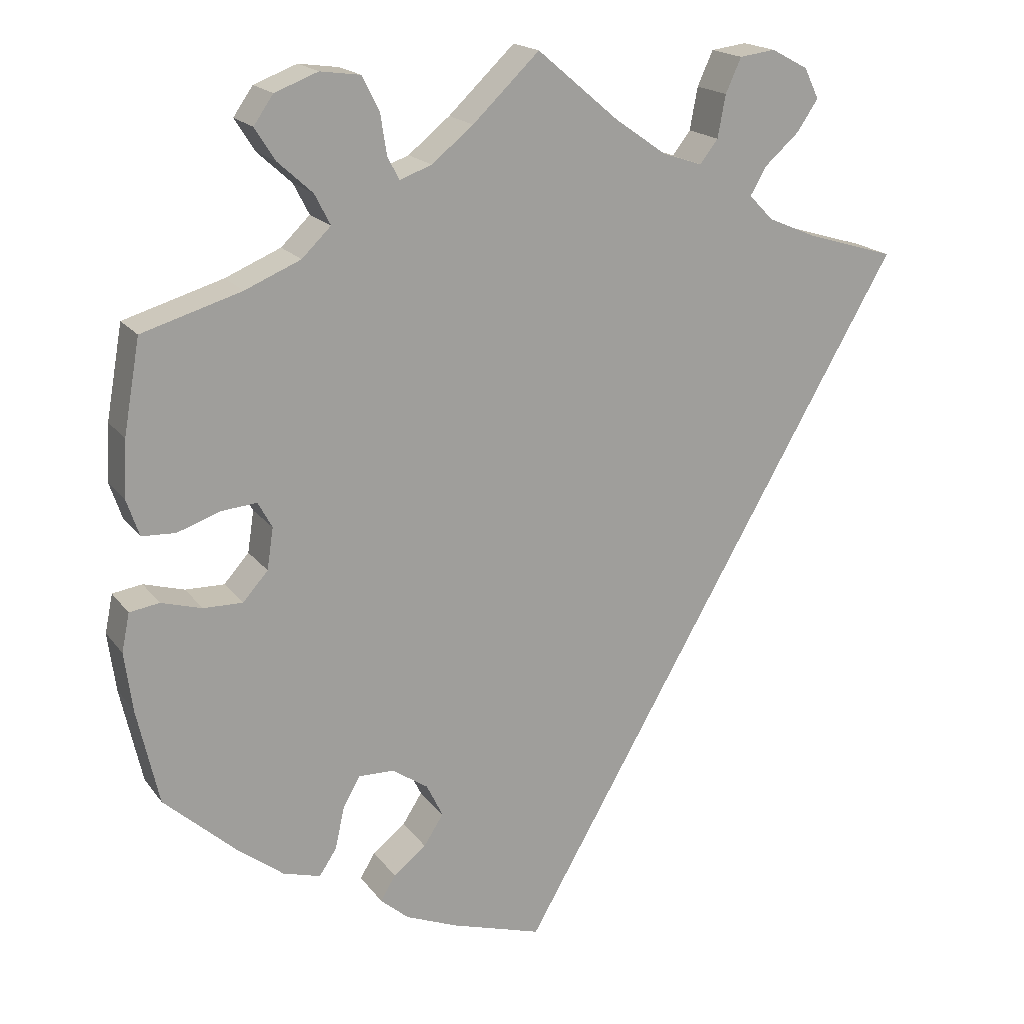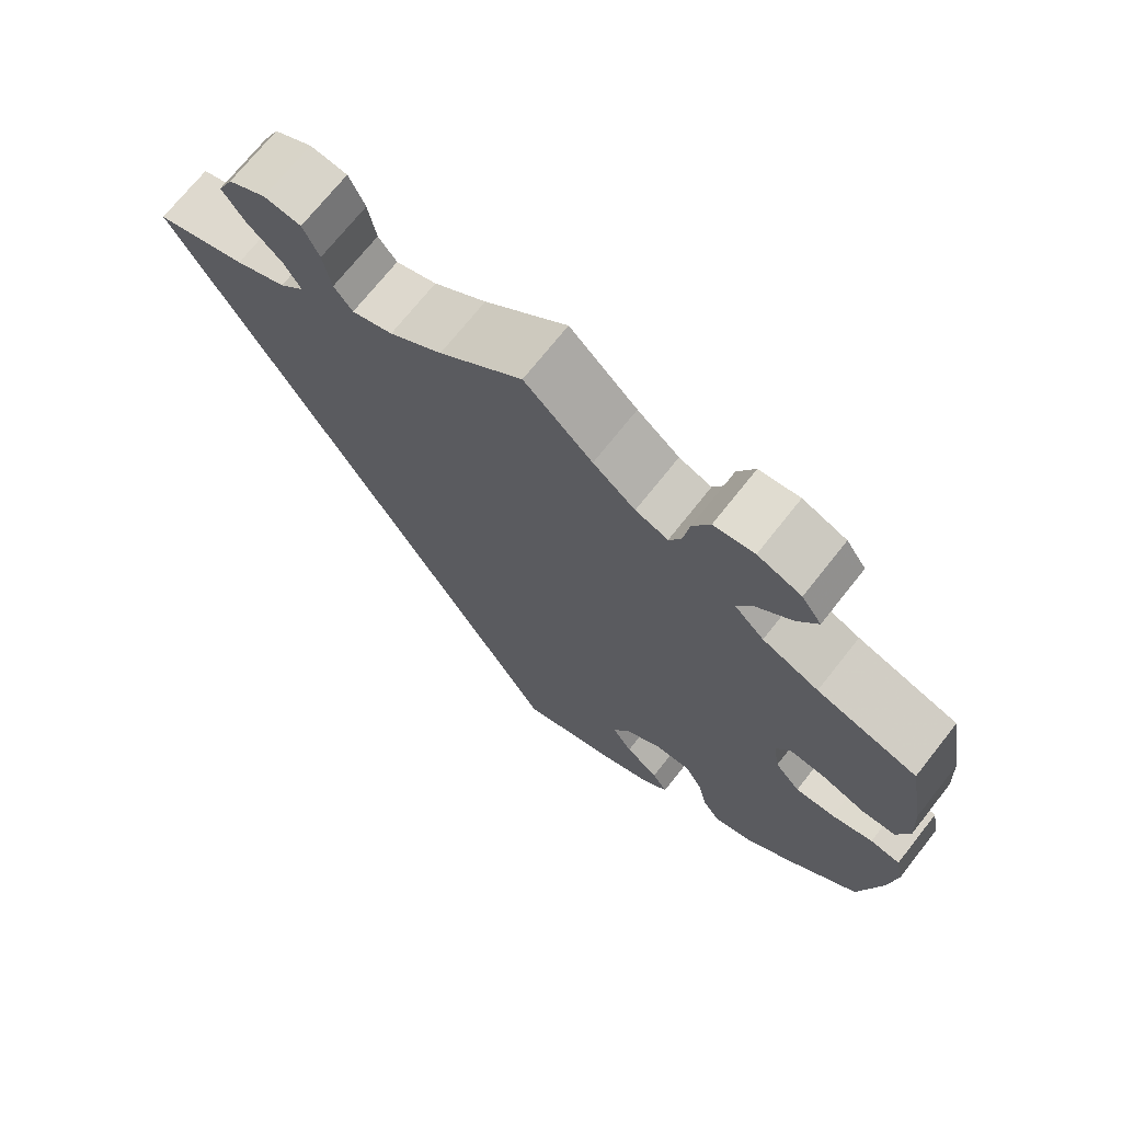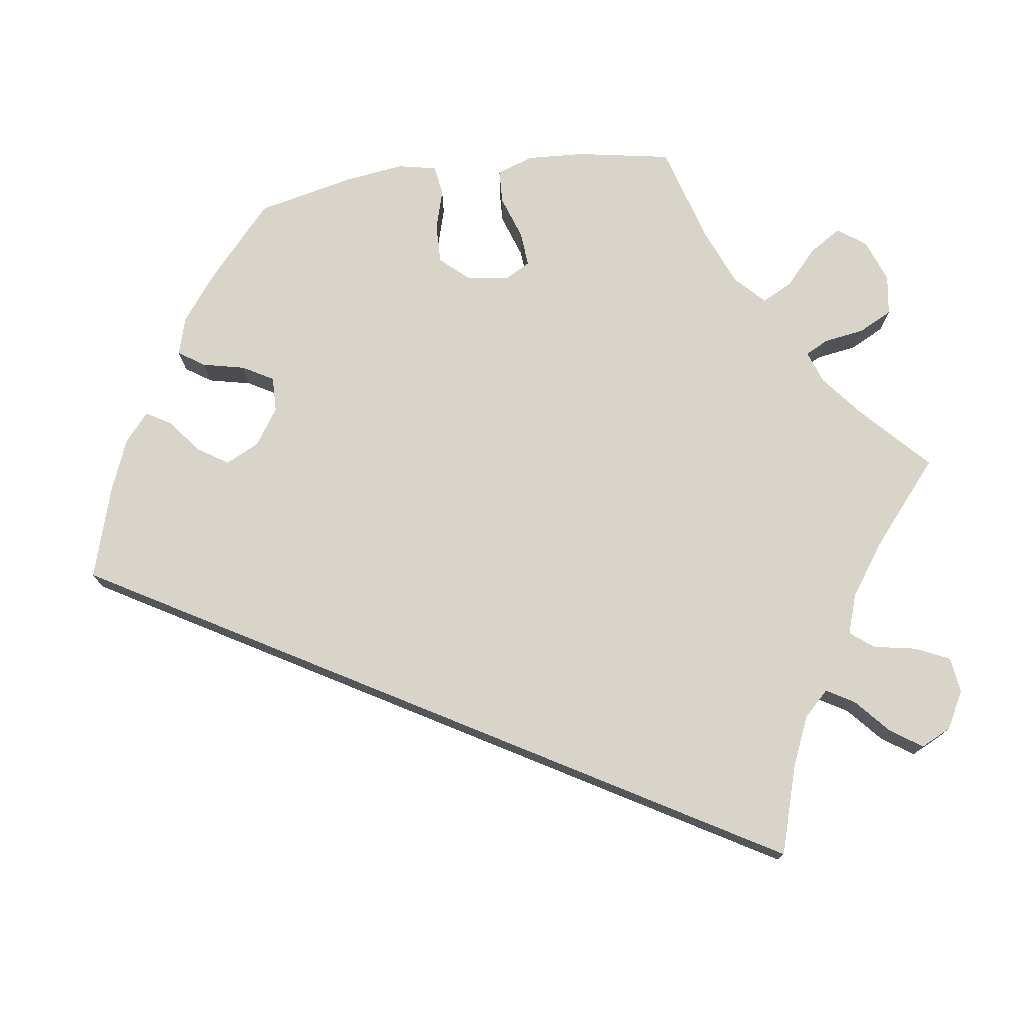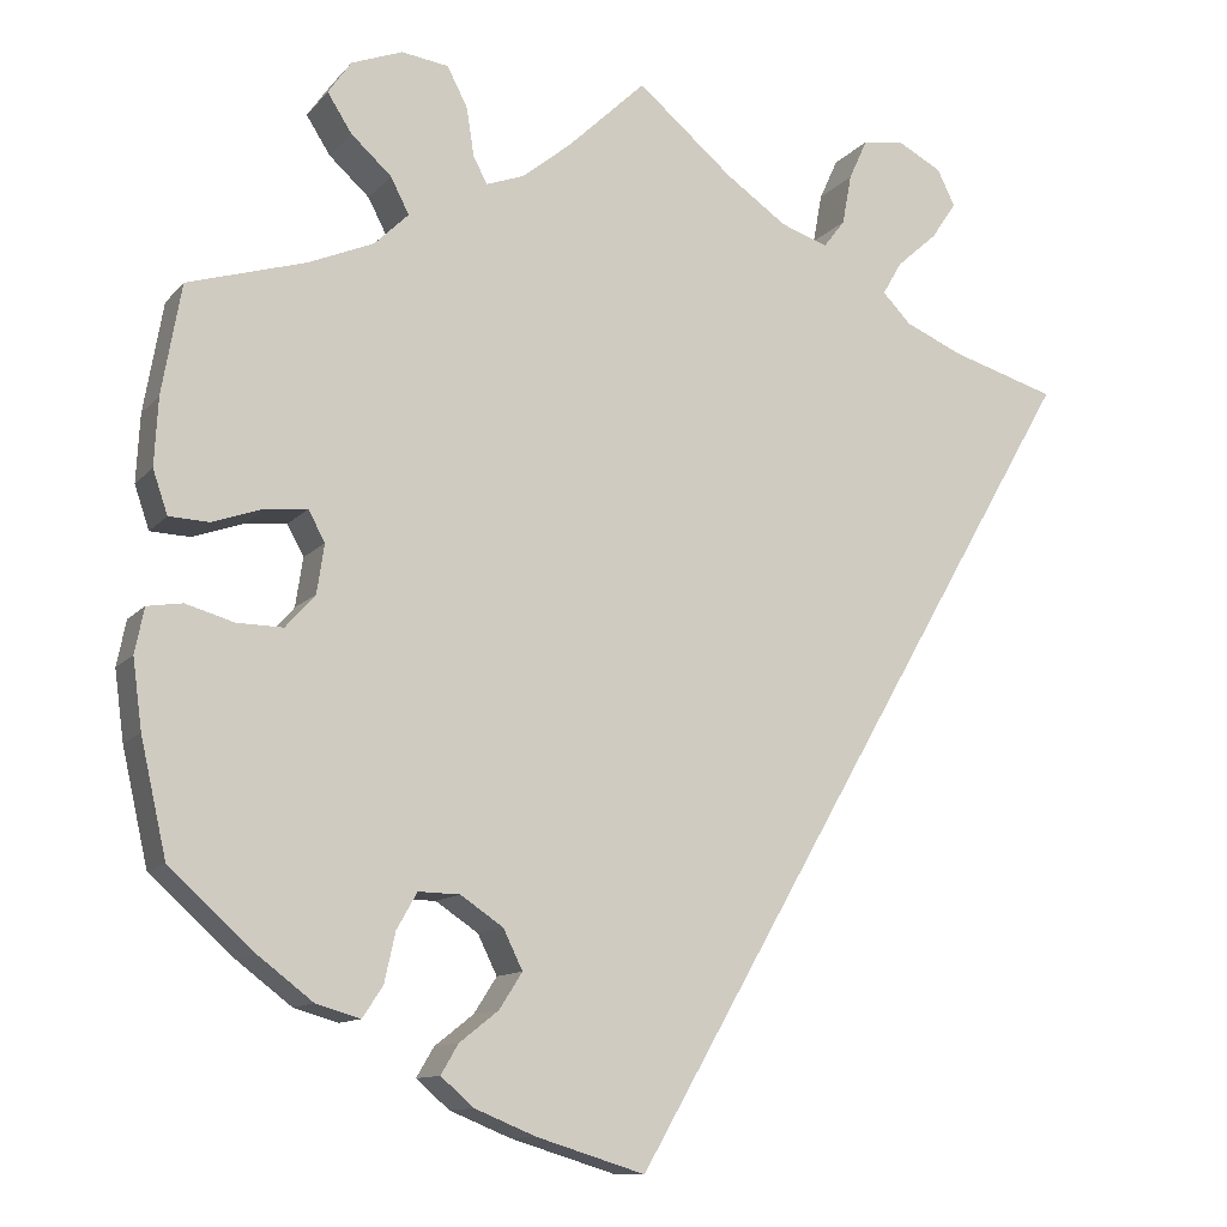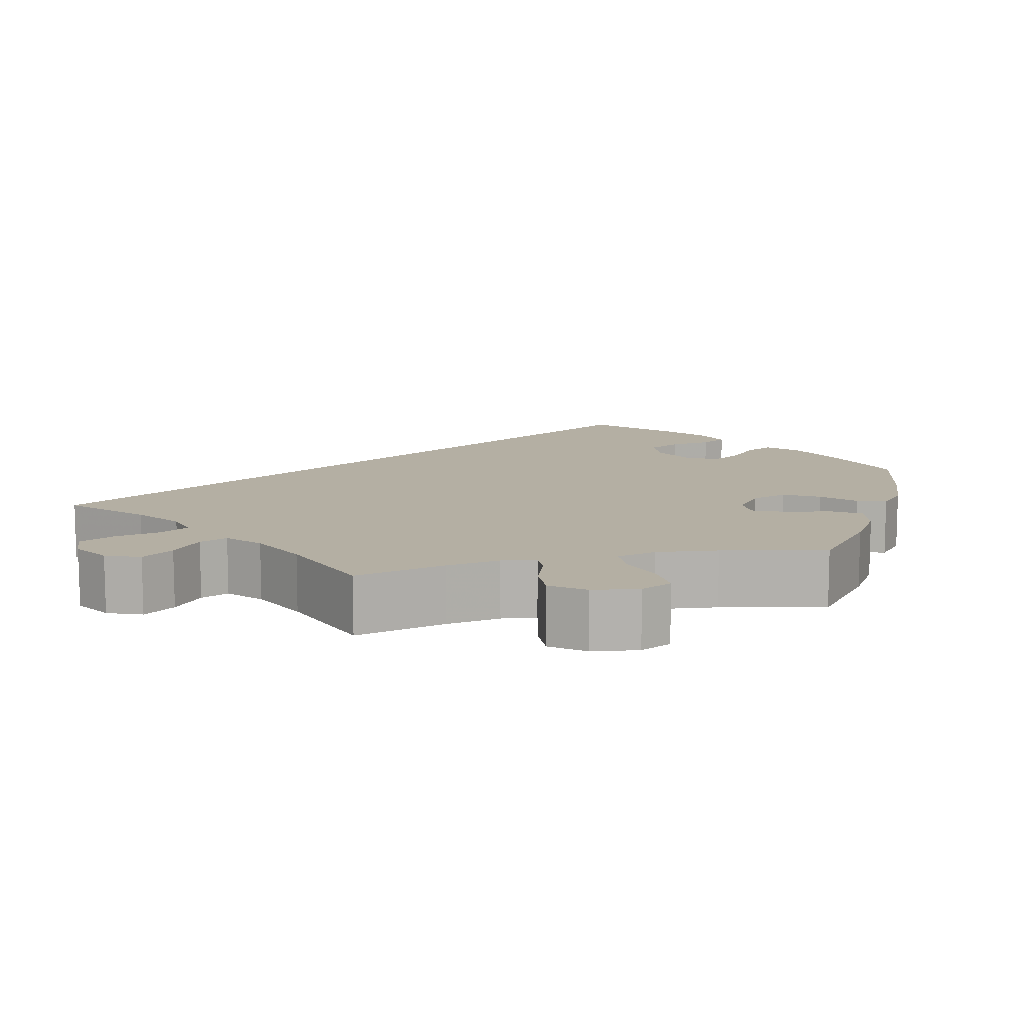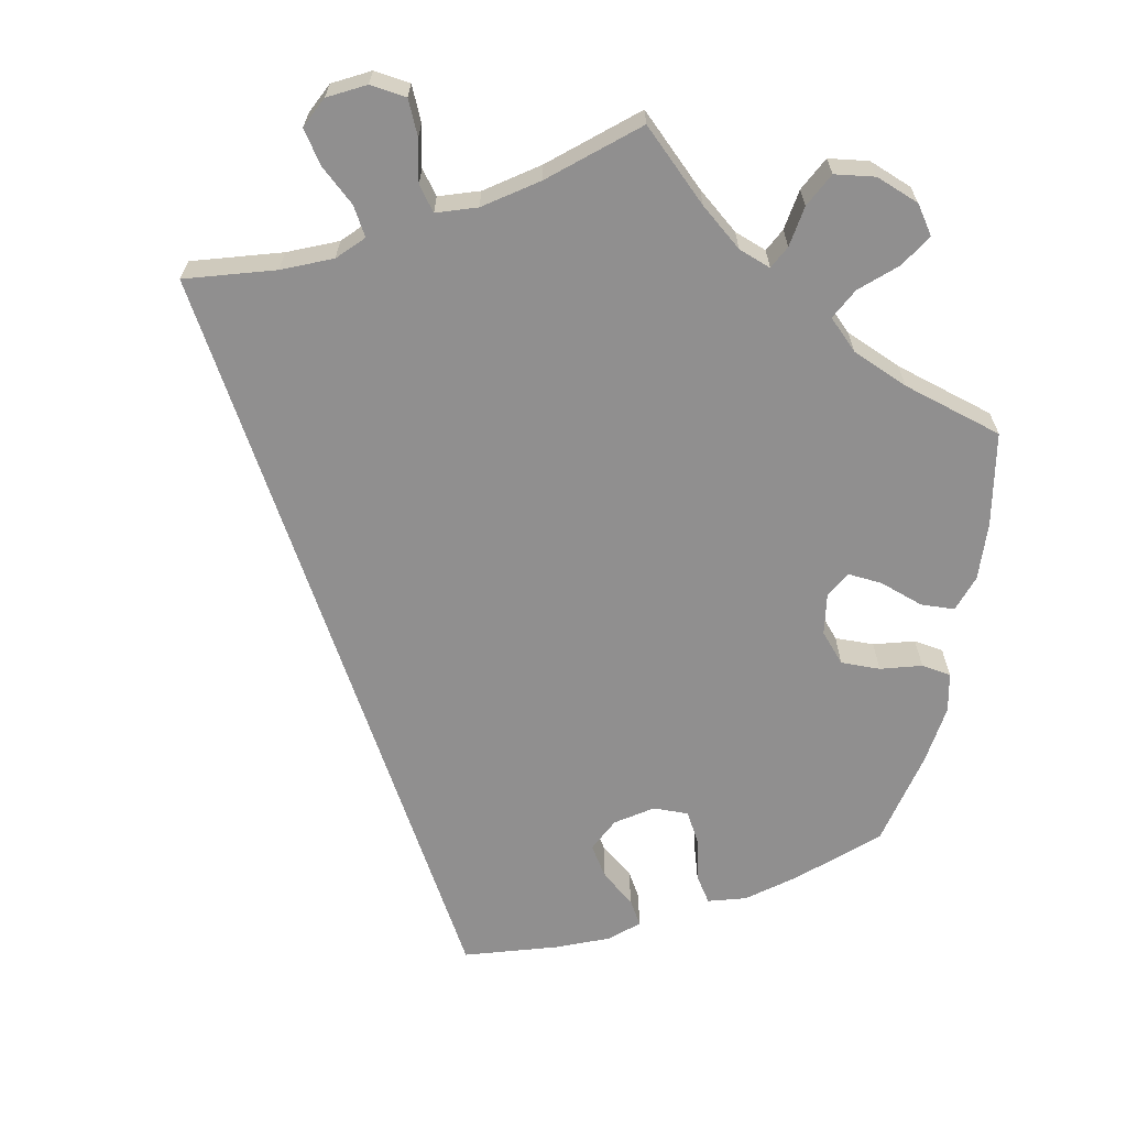
<metadata>
{"format":"obj","ext":"obj","renderer":"f3d","projection":"perspective","resolution":1024,"background":"white","views":[{"elev":18.4,"azim":154.9,"up":"+Z"},{"elev":71.3,"azim":38.3,"up":"+Z"},{"elev":75.3,"azim":-97.9,"up":"+Y"},{"elev":-11.5,"azim":156.2,"up":"+Z"},{"elev":11.2,"azim":16.4,"up":"+Y"},{"elev":-65.4,"azim":-11.3,"up":"+Y"}]}
</metadata>
<code>
v -0.501 0.07 0.289
v -0.388 0.07 0.323
v -0.325 0.07 0.35
v -0.294 0.07 0.382
v -0.315 0.07 0.418
v -0.359 0.07 0.457
v -0.386 0.07 0.497
v -0.367 0.07 0.536
v -0.32 0.07 0.561
v -0.274 0.07 0.555
v -0.254 0.07 0.511
v -0.244 0.07 0.457
v -0.221 0.07 0.427
v -0.17 0.07 0.444
v -0.104 0.07 0.49
v 0 0.07 0.578
v 0.085 0.07 0.497
v 0.138 0.07 0.454
v 0.179 0.07 0.439
v 0.194 0.07 0.468
v 0.202 0.07 0.52
v 0.224 0.07 0.563
v 0.275 0.07 0.57
v 0.33 0.07 0.549
v 0.355 0.07 0.513
v 0.329 0.07 0.472
v 0.285 0.07 0.432
v 0.265 0.07 0.393
v 0.302 0.07 0.357
v 0.373 0.07 0.327
v 0.5 0.07 0.289
v 0.521 0.07 0.17
v 0.525 0.07 0.097
v 0.509 0.07 0.05
v 0.466 0.07 0.048
v 0.411 0.07 0.067
v 0.366 0.07 0.071
v 0.348 0.07 0.038
v 0.356 0.07 -0.015
v 0.388 0.07 -0.051
v 0.438 0.07 -0.05
v 0.49 0.07 -0.035
v 0.528 0.07 -0.041
v 0.538 0.07 -0.09
v 0.528 0.07 -0.165
v 0.5 0.07 -0.289
v 0.408 0.07 -0.372
v 0.349 0.07 -0.417
v 0.301 0.07 -0.431
v 0.279 0.07 -0.398
v 0.267 0.07 -0.344
v 0.245 0.07 -0.305
v 0.2 0.07 -0.306
v 0.154 0.07 -0.337
v 0.133 0.07 -0.38
v 0.158 0.07 -0.419
v 0.2 0.07 -0.452
v 0.219 0.07 -0.484
v 0.183 0.07 -0.515
v 0.117 0.07 -0.542
v 0 0.07 -0.578
v -0.501 0 0.289
v -0.388 0 0.323
v -0.325 0 0.35
v -0.294 0 0.382
v -0.315 0 0.418
v -0.359 0 0.457
v -0.386 0 0.497
v -0.367 0 0.536
v -0.32 0 0.561
v -0.274 0 0.555
v -0.254 0 0.511
v -0.244 0 0.457
v -0.221 0 0.427
v -0.17 0 0.444
v -0.104 0 0.49
v 0 0 0.578
v 0.085 0 0.497
v 0.138 0 0.454
v 0.179 0 0.439
v 0.194 0 0.468
v 0.202 0 0.52
v 0.224 0 0.563
v 0.275 0 0.57
v 0.33 0 0.549
v 0.355 0 0.513
v 0.329 0 0.472
v 0.285 0 0.432
v 0.265 0 0.393
v 0.302 0 0.357
v 0.373 0 0.327
v 0.5 0 0.289
v 0.521 0 0.17
v 0.525 0 0.097
v 0.509 0 0.05
v 0.466 0 0.048
v 0.411 0 0.067
v 0.366 0 0.071
v 0.348 0 0.038
v 0.356 0 -0.015
v 0.388 0 -0.051
v 0.438 0 -0.05
v 0.49 0 -0.035
v 0.528 0 -0.041
v 0.538 0 -0.09
v 0.528 0 -0.165
v 0.5 0 -0.289
v 0.408 0 -0.372
v 0.349 0 -0.417
v 0.301 0 -0.431
v 0.279 0 -0.398
v 0.267 0 -0.344
v 0.245 0 -0.305
v 0.2 0 -0.306
v 0.154 0 -0.337
v 0.133 0 -0.38
v 0.158 0 -0.419
v 0.2 0 -0.452
v 0.219 0 -0.484
v 0.183 0 -0.515
v 0.117 0 -0.542
v 0 0 -0.578
f 60 61 1 2
f 59 60 2 3
f 56 57 58 59
f 55 56 59
f 55 59 3 4
f 54 55 4
f 53 54 4 5
f 52 53 5
f 48 49 50 51
f 48 51 52
f 47 48 52 5
f 45 46 47 5
f 41 42 43 44
f 40 41 44 45
f 33 34 35 36
f 33 36 37
f 30 31 32 33
f 29 30 33 37
f 28 29 37 38
f 24 25 26 27
f 24 27 28
f 23 24 28
f 20 21 22 23
f 19 20 23 28
f 18 19 28 38
f 15 16 17
f 14 15 17 18
f 13 14 18 38
f 9 10 11 12
f 7 8 9 12
f 7 12 13
f 40 45 5 6
f 39 40 6 7
f 7 13 38 39
f 63 62 122 121
f 64 63 121 120
f 120 119 118 117
f 120 117 116
f 65 64 120 116
f 65 116 115
f 66 65 115 114
f 66 114 113
f 112 111 110 109
f 113 112 109
f 66 113 109 108
f 66 108 107 106
f 105 104 103 102
f 106 105 102 101
f 97 96 95 94
f 98 97 94
f 94 93 92 91
f 98 94 91 90
f 99 98 90 89
f 88 87 86 85
f 89 88 85
f 89 85 84
f 84 83 82 81
f 89 84 81 80
f 99 89 80 79
f 78 77 76
f 79 78 76 75
f 99 79 75 74
f 73 72 71 70
f 73 70 69 68
f 74 73 68
f 67 66 106 101
f 68 67 101 100
f 100 99 74 68
f 1 62 63 2
f 2 63 64 3
f 3 64 65 4
f 4 65 66 5
f 5 66 67 6
f 6 67 68 7
f 7 68 69 8
f 8 69 70 9
f 9 70 71 10
f 10 71 72 11
f 11 72 73 12
f 12 73 74 13
f 13 74 75 14
f 14 75 76 15
f 15 76 77 16
f 16 77 78 17
f 17 78 79 18
f 18 79 80 19
f 19 80 81 20
f 20 81 82 21
f 21 82 83 22
f 22 83 84 23
f 23 84 85 24
f 24 85 86 25
f 25 86 87 26
f 26 87 88 27
f 27 88 89 28
f 28 89 90 29
f 29 90 91 30
f 30 91 92 31
f 31 92 93 32
f 32 93 94 33
f 33 94 95 34
f 34 95 96 35
f 35 96 97 36
f 36 97 98 37
f 37 98 99 38
f 38 99 100 39
f 39 100 101 40
f 40 101 102 41
f 41 102 103 42
f 42 103 104 43
f 43 104 105 44
f 44 105 106 45
f 45 106 107 46
f 46 107 108 47
f 47 108 109 48
f 48 109 110 49
f 49 110 111 50
f 50 111 112 51
f 51 112 113 52
f 52 113 114 53
f 53 114 115 54
f 54 115 116 55
f 55 116 117 56
f 56 117 118 57
f 57 118 119 58
f 58 119 120 59
f 59 120 121 60
f 60 121 122 61
f 61 122 62 1

</code>
